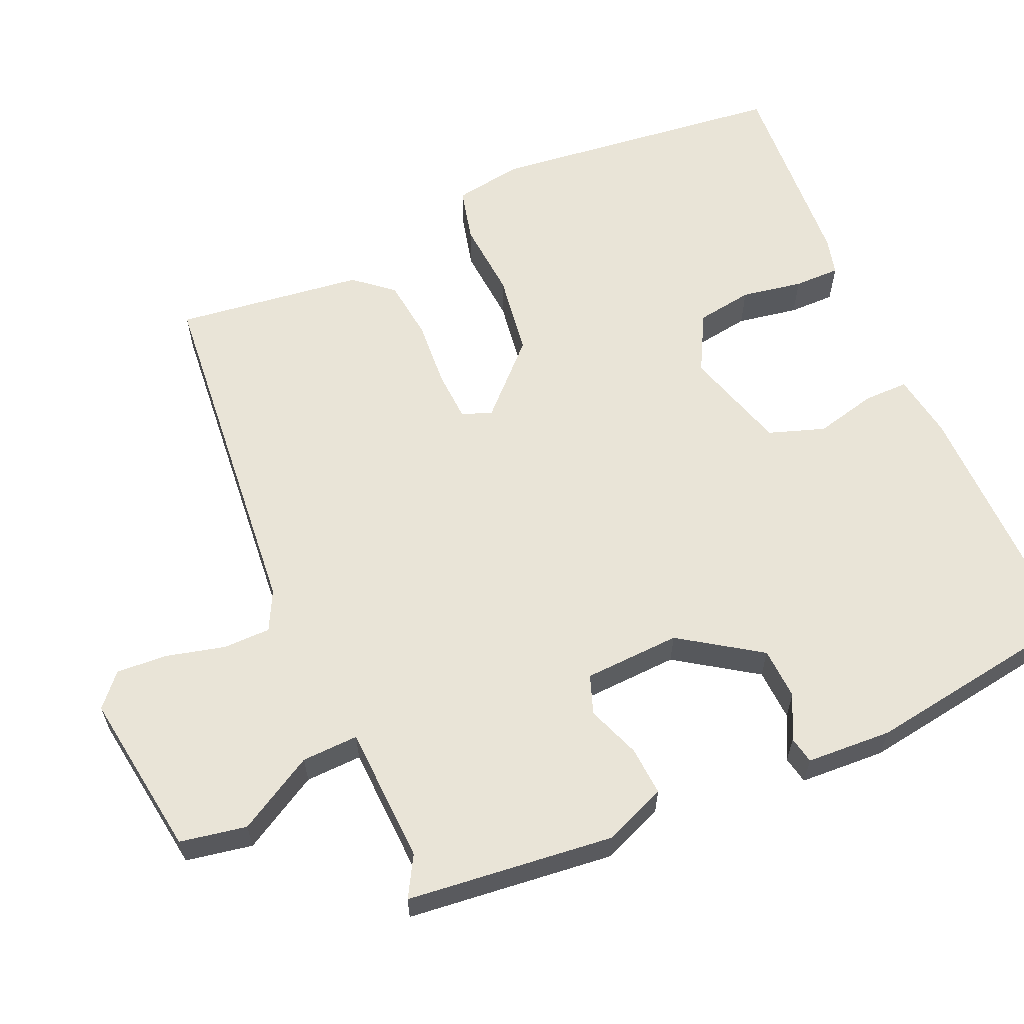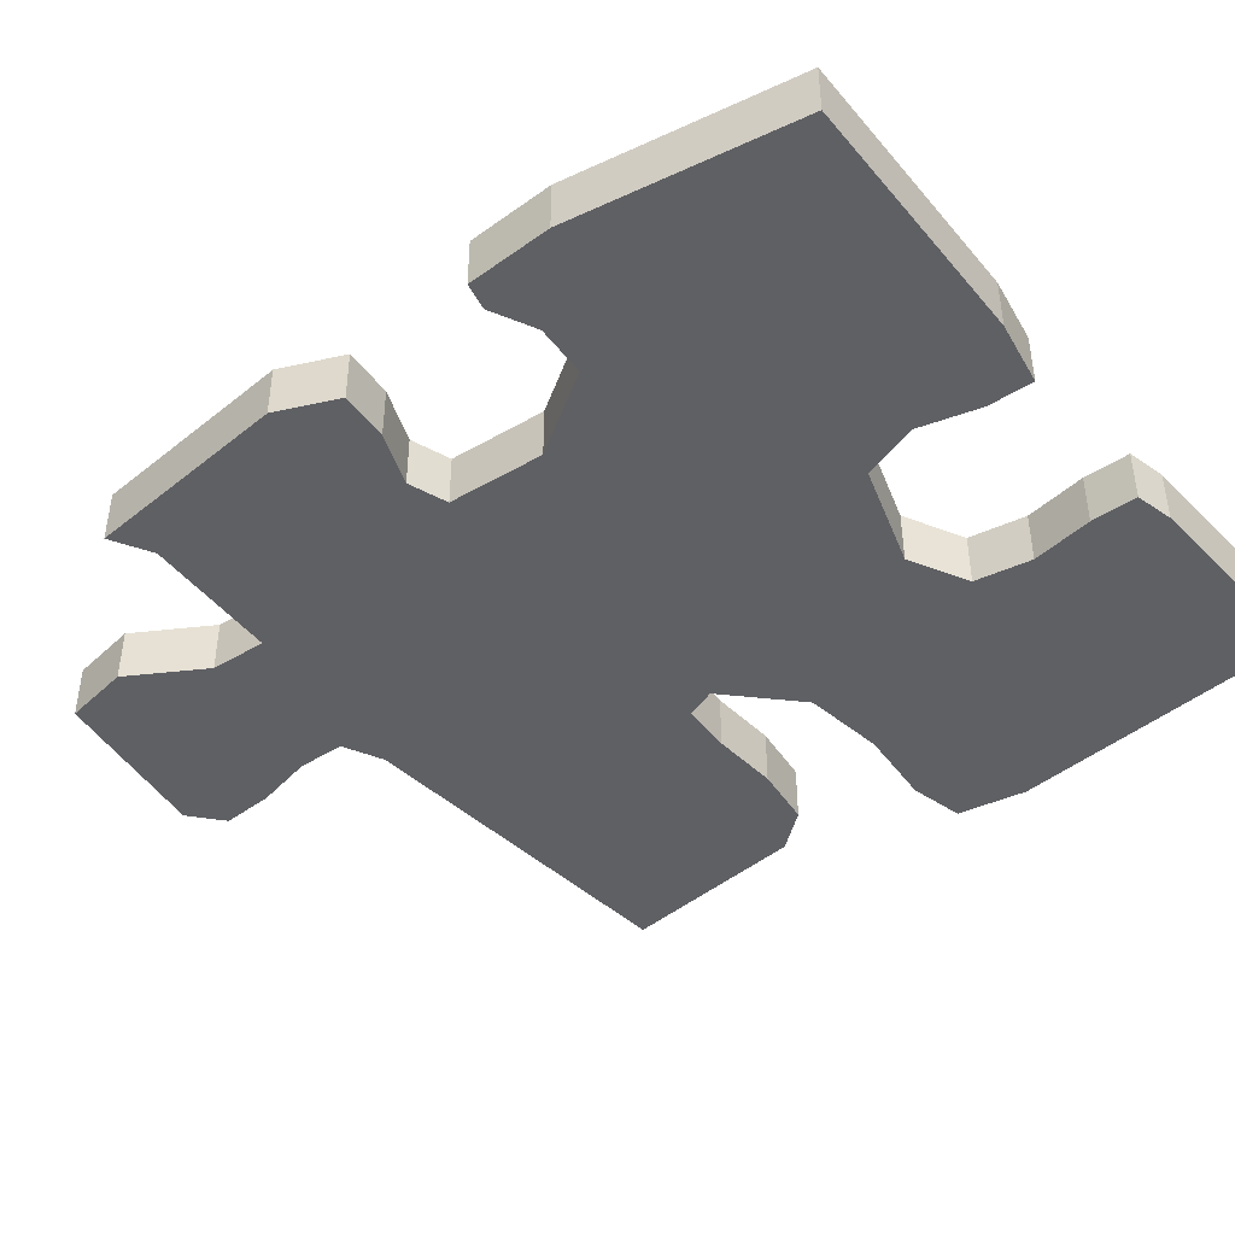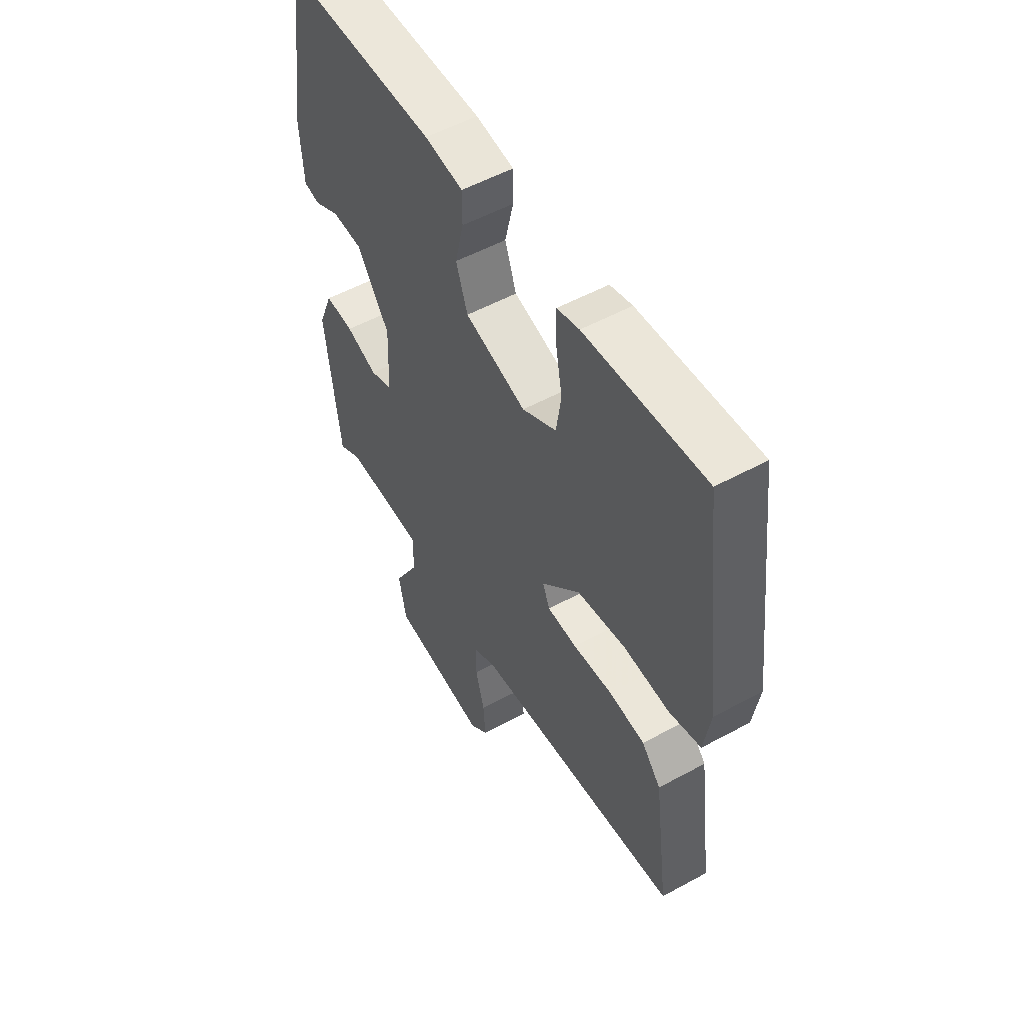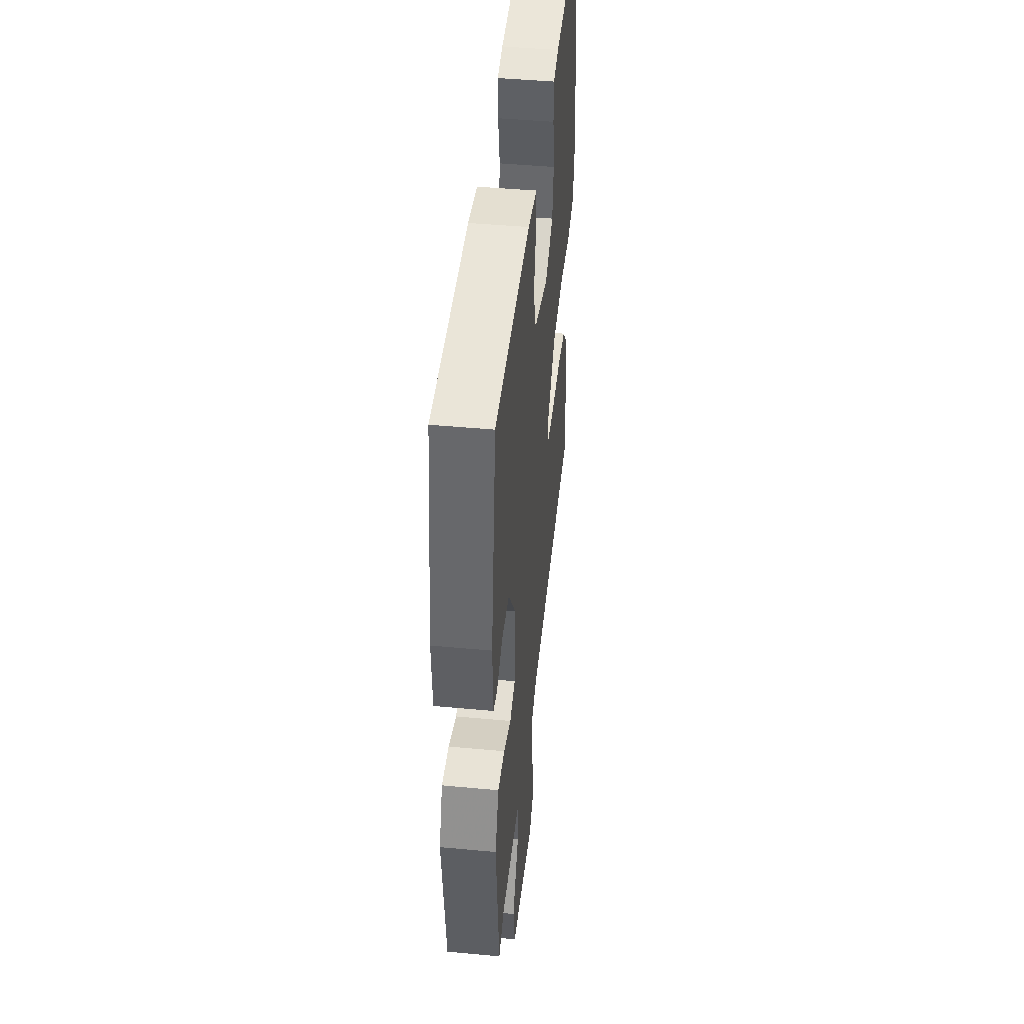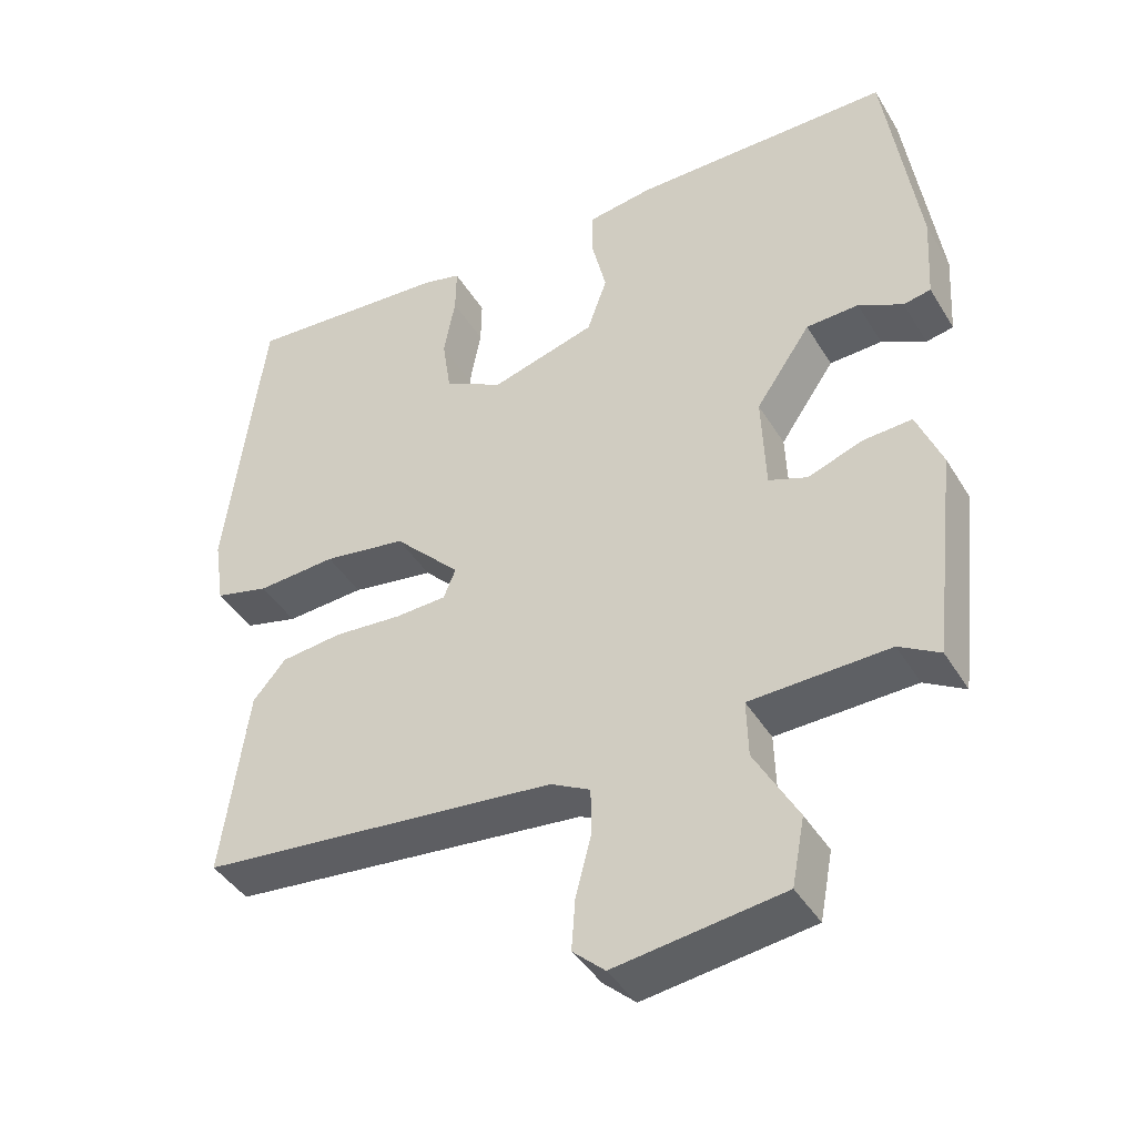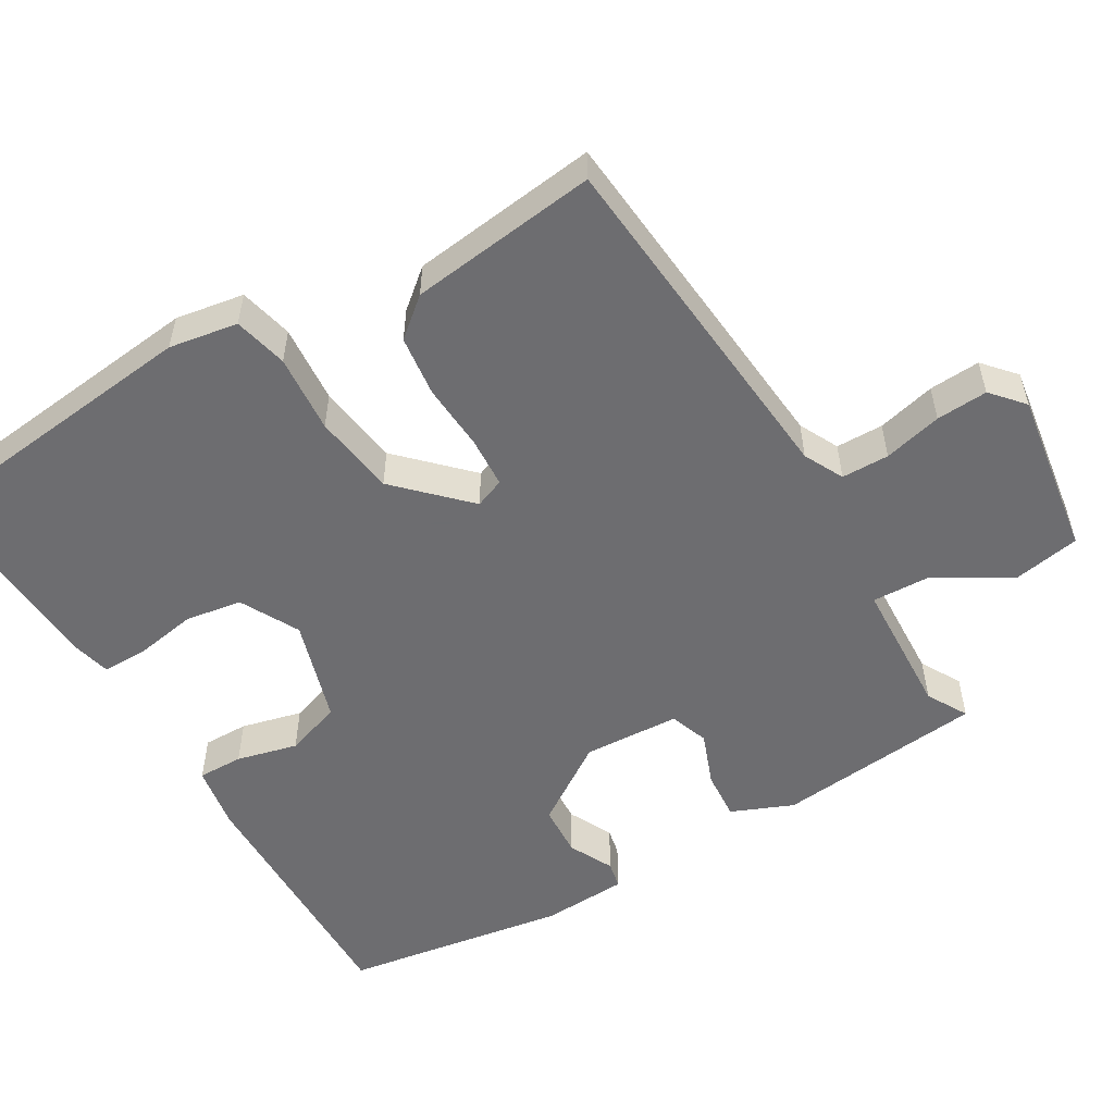
<metadata>
{"format":"obj","ext":"obj","renderer":"f3d","projection":"perspective","resolution":1024,"background":"white","views":[{"elev":61.2,"azim":-114.2,"up":"+Y"},{"elev":-43.2,"azim":-53.2,"up":"+Y"},{"elev":53.7,"azim":59.8,"up":"+Z"},{"elev":45.1,"azim":-83.8,"up":"+Z"},{"elev":-42.3,"azim":-151.0,"up":"+Z"},{"elev":-54.1,"azim":119.8,"up":"+Y"}]}
</metadata>
<code>
v 0.496 0.07 0.499
v 0.545 0.07 0.107
v 0.531 0.07 0.016
v 0.46 0.07 -0.002
v 0.356 0.07 0.005
v 0.247 0.07 -0.012
v 0.16 0.07 -0.101
v 0.176 0.07 -0.14
v 0.243 0.07 -0.143
v 0.332 0.07 -0.136
v 0.413 0.07 -0.145
v 0.456 0.07 -0.195
v 0.49 0.07 -0.444
v 0.021 0.07 -0.491
v -0.031 0.07 -0.518
v -0.031 0.07 -0.581
v -0.011 0.07 -0.658
v -0.006 0.07 -0.726
v -0.048 0.07 -0.764
v -0.268 0.07 -0.734
v -0.285 0.07 -0.646
v -0.228 0.07 -0.544
v -0.226 0.07 -0.469
v -0.408 0.07 -0.463
v -0.461 0.07 -0.494
v -0.493 0.07 -0.219
v -0.46 0.07 -0.137
v -0.395 0.07 -0.141
v -0.324 0.07 -0.167
v -0.273 0.07 -0.148
v -0.268 0.07 -0.02
v -0.34 0.07 0.085
v -0.409 0.07 0.088
v -0.467 0.07 0.058
v -0.503 0.07 0.065
v -0.51 0.07 0.178
v -0.467 0.07 0.476
v -0.126 0.07 0.476
v -0.04 0.07 0.463
v -0.04 0.07 0.403
v -0.059 0.07 0.322
v -0.033 0.07 0.248
v 0.105 0.07 0.208
v 0.182 0.07 0.25
v 0.193 0.07 0.325
v 0.178 0.07 0.406
v 0.177 0.07 0.467
v 0.227 0.07 0.48
v 0.496 0 0.499
v 0.545 0 0.107
v 0.531 0 0.016
v 0.46 0 -0.002
v 0.356 0 0.005
v 0.247 0 -0.012
v 0.16 0 -0.101
v 0.176 0 -0.14
v 0.243 0 -0.143
v 0.332 0 -0.136
v 0.413 0 -0.145
v 0.456 0 -0.195
v 0.49 0 -0.444
v 0.021 0 -0.491
v -0.031 0 -0.518
v -0.031 0 -0.581
v -0.011 0 -0.658
v -0.006 0 -0.726
v -0.048 0 -0.764
v -0.268 0 -0.734
v -0.285 0 -0.646
v -0.228 0 -0.544
v -0.226 0 -0.469
v -0.408 0 -0.463
v -0.461 0 -0.494
v -0.493 0 -0.219
v -0.46 0 -0.137
v -0.395 0 -0.141
v -0.324 0 -0.167
v -0.273 0 -0.148
v -0.268 0 -0.02
v -0.34 0 0.085
v -0.409 0 0.088
v -0.467 0 0.058
v -0.503 0 0.065
v -0.51 0 0.178
v -0.467 0 0.476
v -0.126 0 0.476
v -0.04 0 0.463
v -0.04 0 0.403
v -0.059 0 0.322
v -0.033 0 0.248
v 0.105 0 0.208
v 0.182 0 0.25
v 0.193 0 0.325
v 0.178 0 0.406
v 0.177 0 0.467
v 0.227 0 0.48
f 3 4 5
f 2 3 5
f 1 2 5
f 48 1 5
f 47 48 5
f 46 47 5
f 45 46 5
f 44 45 5 6
f 43 44 6 7
f 42 43 7
f 39 40 41
f 38 39 41
f 37 38 41
f 36 37 41
f 35 36 41
f 34 35 41
f 33 34 41
f 32 33 41 42
f 42 7 8
f 32 42 8
f 31 32 8
f 27 28 29
f 26 27 29
f 25 26 29
f 24 25 29
f 23 24 29 30
f 20 21 22
f 19 20 22
f 18 19 22
f 17 18 22
f 16 17 22
f 15 16 22 23
f 30 31 8
f 23 30 8
f 15 23 8
f 14 15 8
f 12 13 14
f 11 12 14
f 10 11 14
f 9 10 14
f 8 9 14
f 53 52 51
f 53 51 50
f 53 50 49
f 53 49 96
f 53 96 95
f 53 95 94
f 53 94 93
f 54 53 93 92
f 55 54 92 91
f 55 91 90
f 89 88 87
f 89 87 86
f 89 86 85
f 89 85 84
f 89 84 83
f 89 83 82
f 89 82 81
f 90 89 81 80
f 56 55 90
f 56 90 80
f 56 80 79
f 77 76 75
f 77 75 74
f 77 74 73
f 77 73 72
f 78 77 72 71
f 70 69 68
f 70 68 67
f 70 67 66
f 70 66 65
f 70 65 64
f 71 70 64 63
f 56 79 78
f 56 78 71
f 56 71 63
f 56 63 62
f 62 61 60
f 62 60 59
f 62 59 58
f 62 58 57
f 62 57 56
f 1 49 50 2
f 2 50 51 3
f 3 51 52 4
f 4 52 53 5
f 5 53 54 6
f 6 54 55 7
f 7 55 56 8
f 8 56 57 9
f 9 57 58 10
f 10 58 59 11
f 11 59 60 12
f 12 60 61 13
f 13 61 62 14
f 14 62 63 15
f 15 63 64 16
f 16 64 65 17
f 17 65 66 18
f 18 66 67 19
f 19 67 68 20
f 20 68 69 21
f 21 69 70 22
f 22 70 71 23
f 23 71 72 24
f 24 72 73 25
f 25 73 74 26
f 26 74 75 27
f 27 75 76 28
f 28 76 77 29
f 29 77 78 30
f 30 78 79 31
f 31 79 80 32
f 32 80 81 33
f 33 81 82 34
f 34 82 83 35
f 35 83 84 36
f 36 84 85 37
f 37 85 86 38
f 38 86 87 39
f 39 87 88 40
f 40 88 89 41
f 41 89 90 42
f 42 90 91 43
f 43 91 92 44
f 44 92 93 45
f 45 93 94 46
f 46 94 95 47
f 47 95 96 48
f 48 96 49 1

</code>
